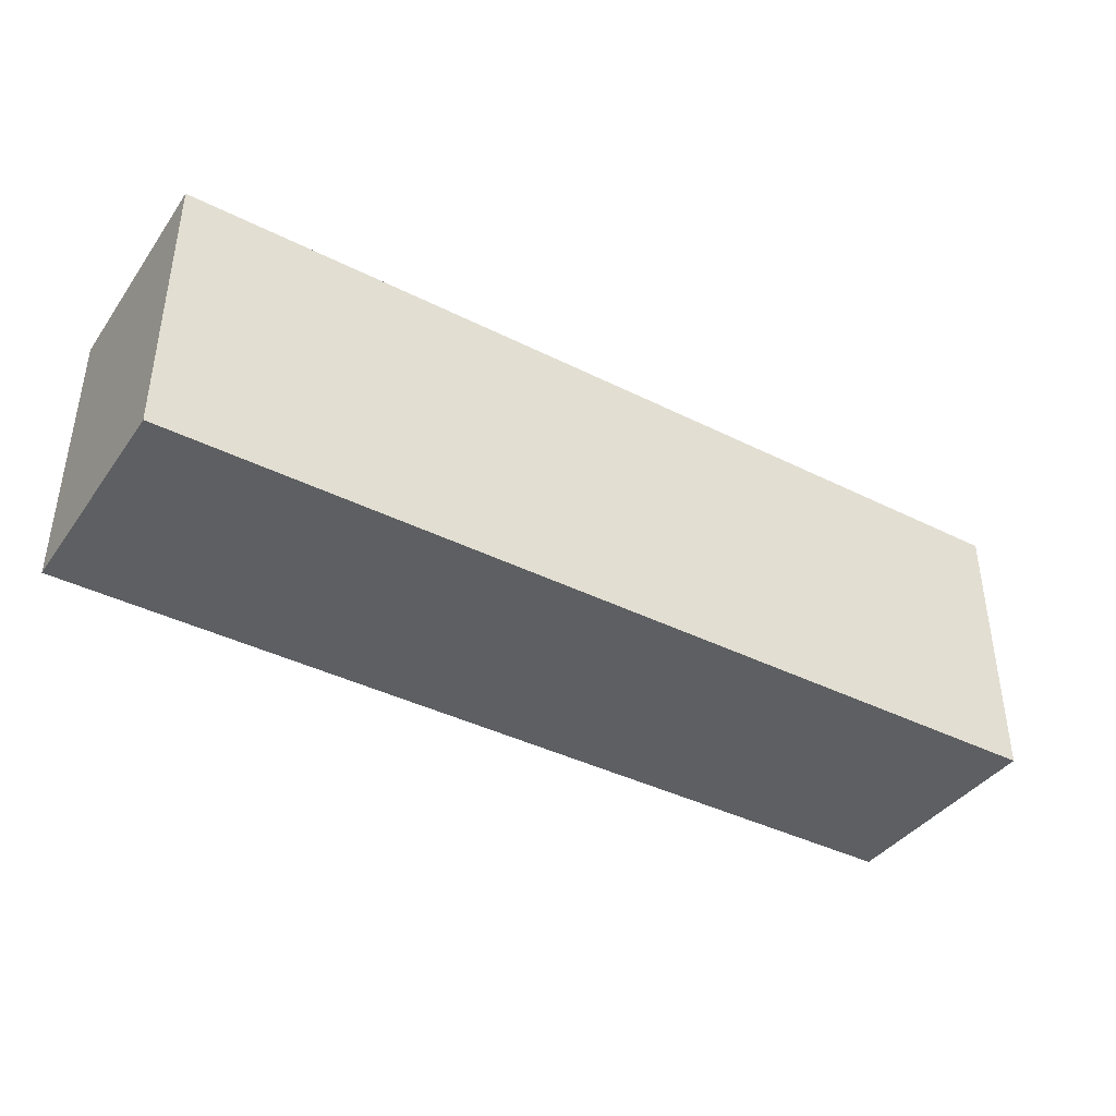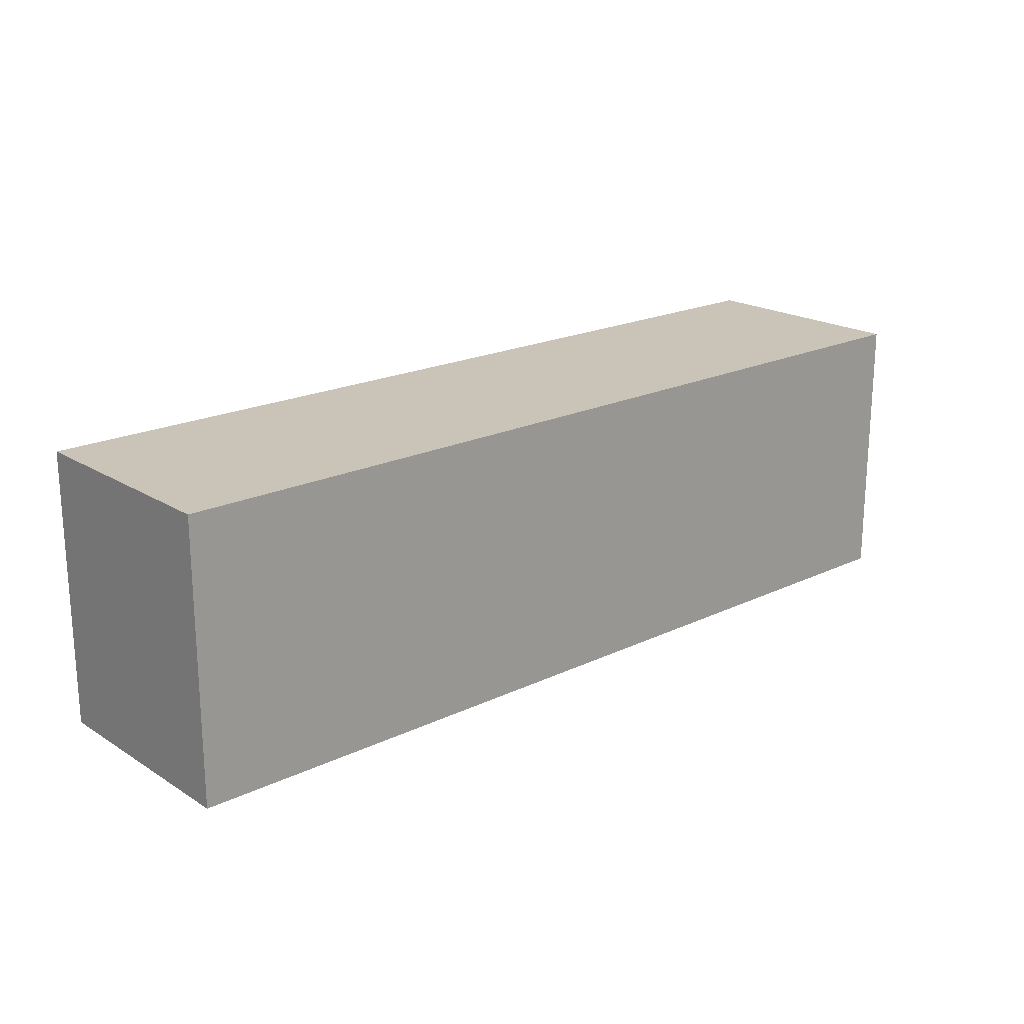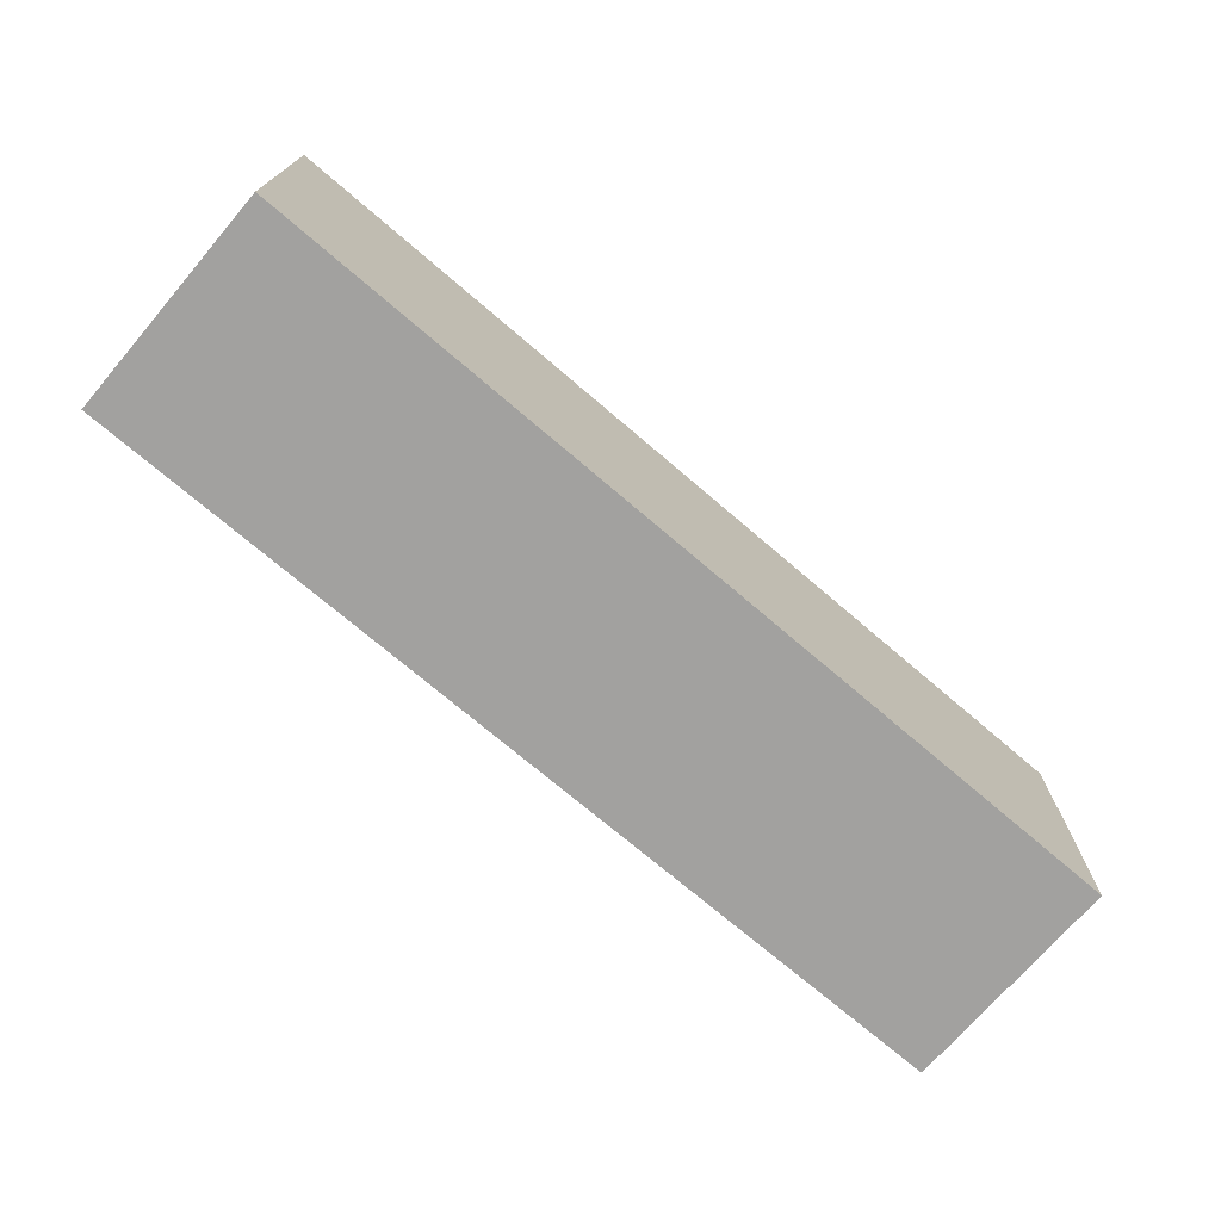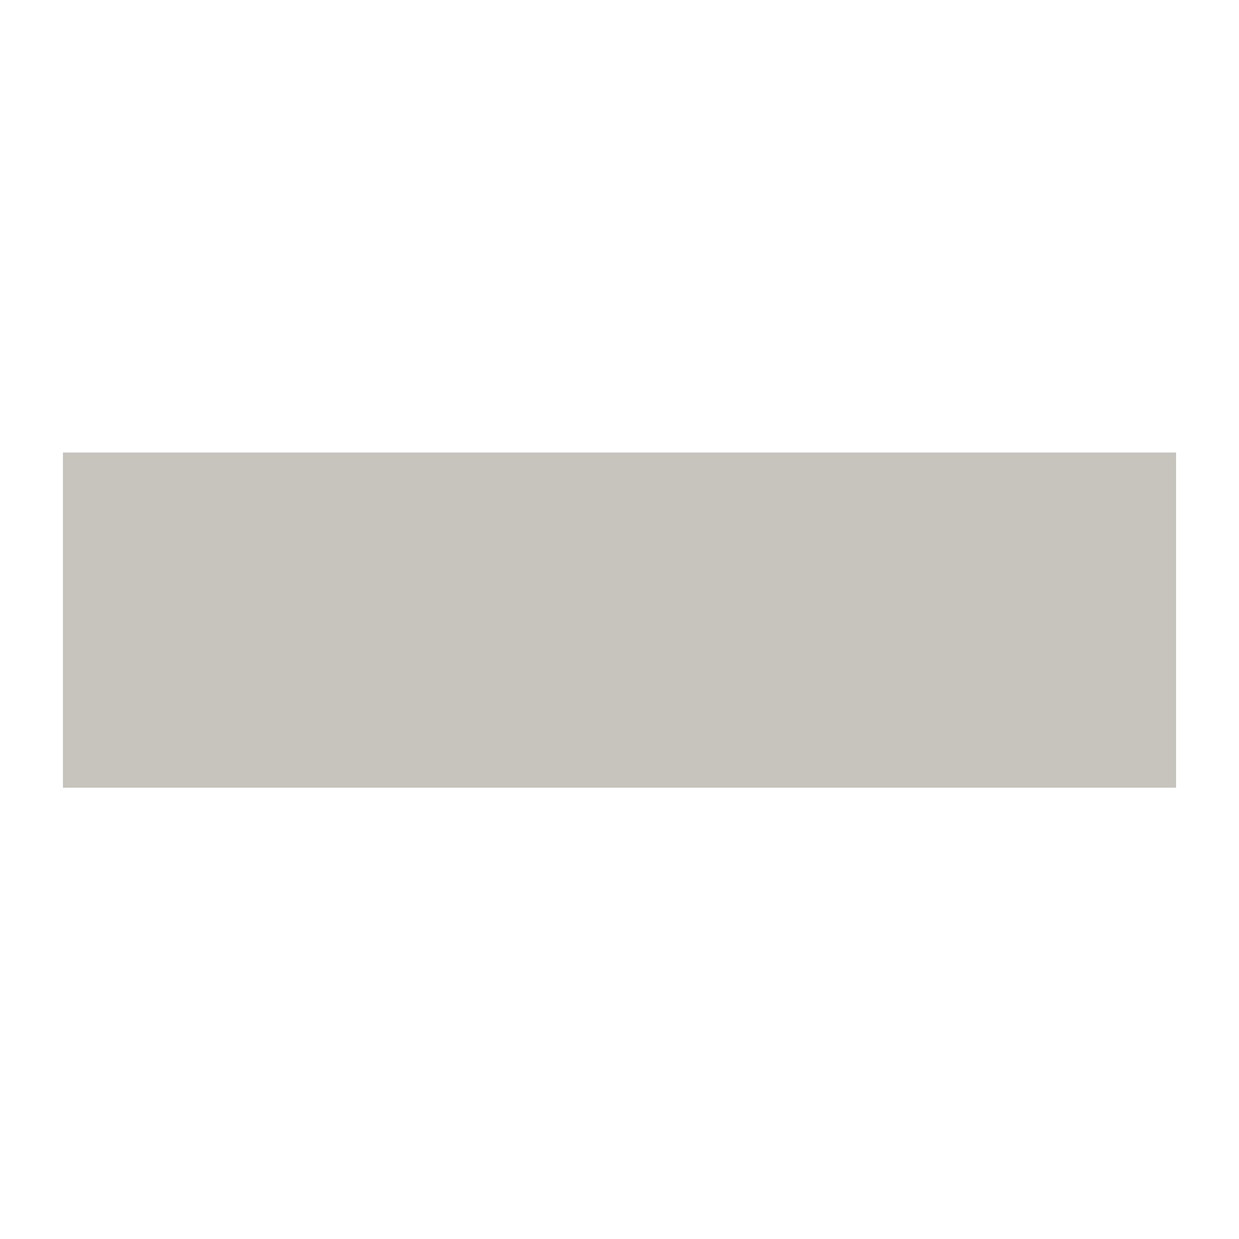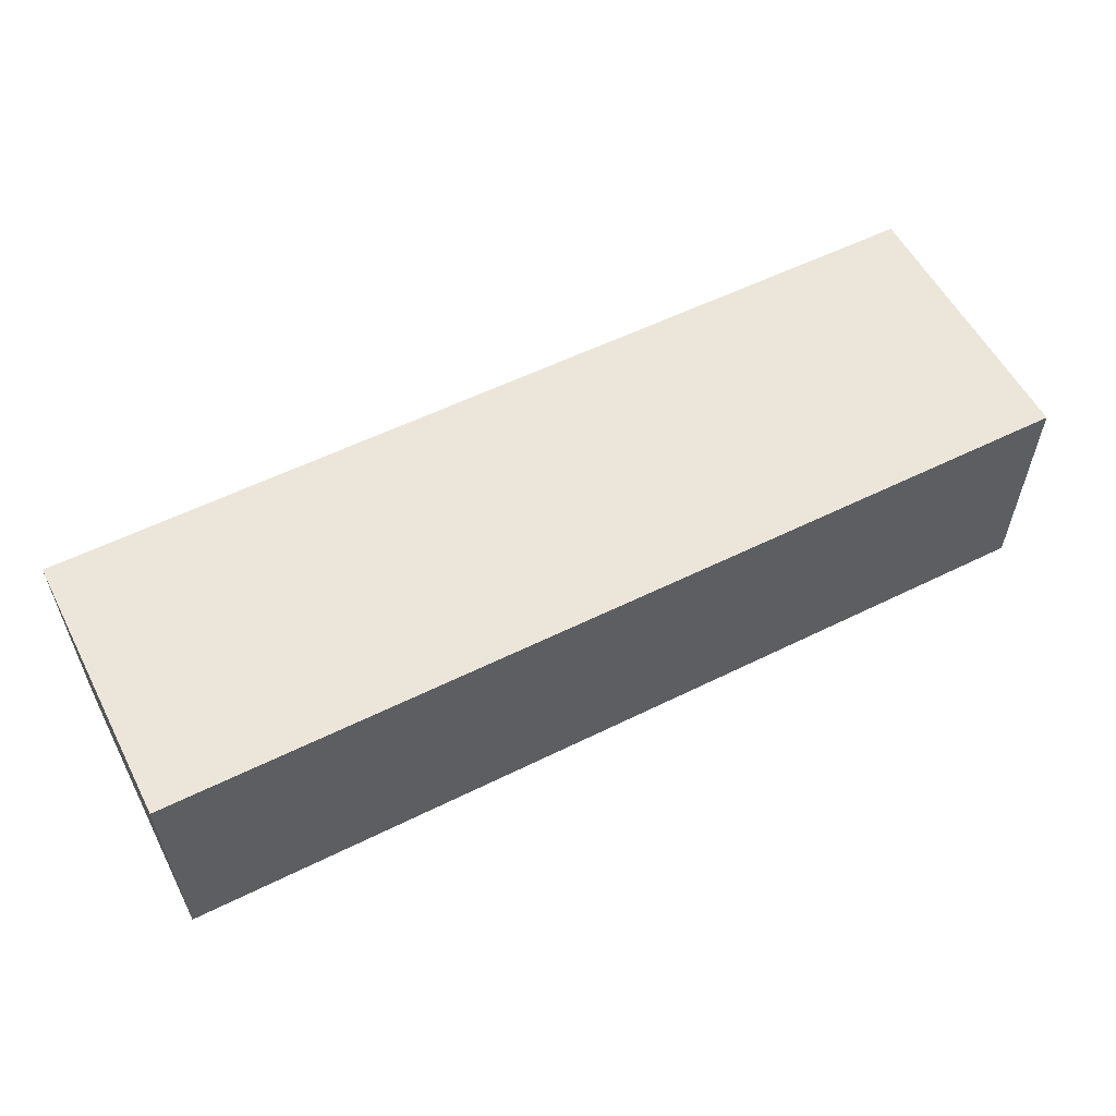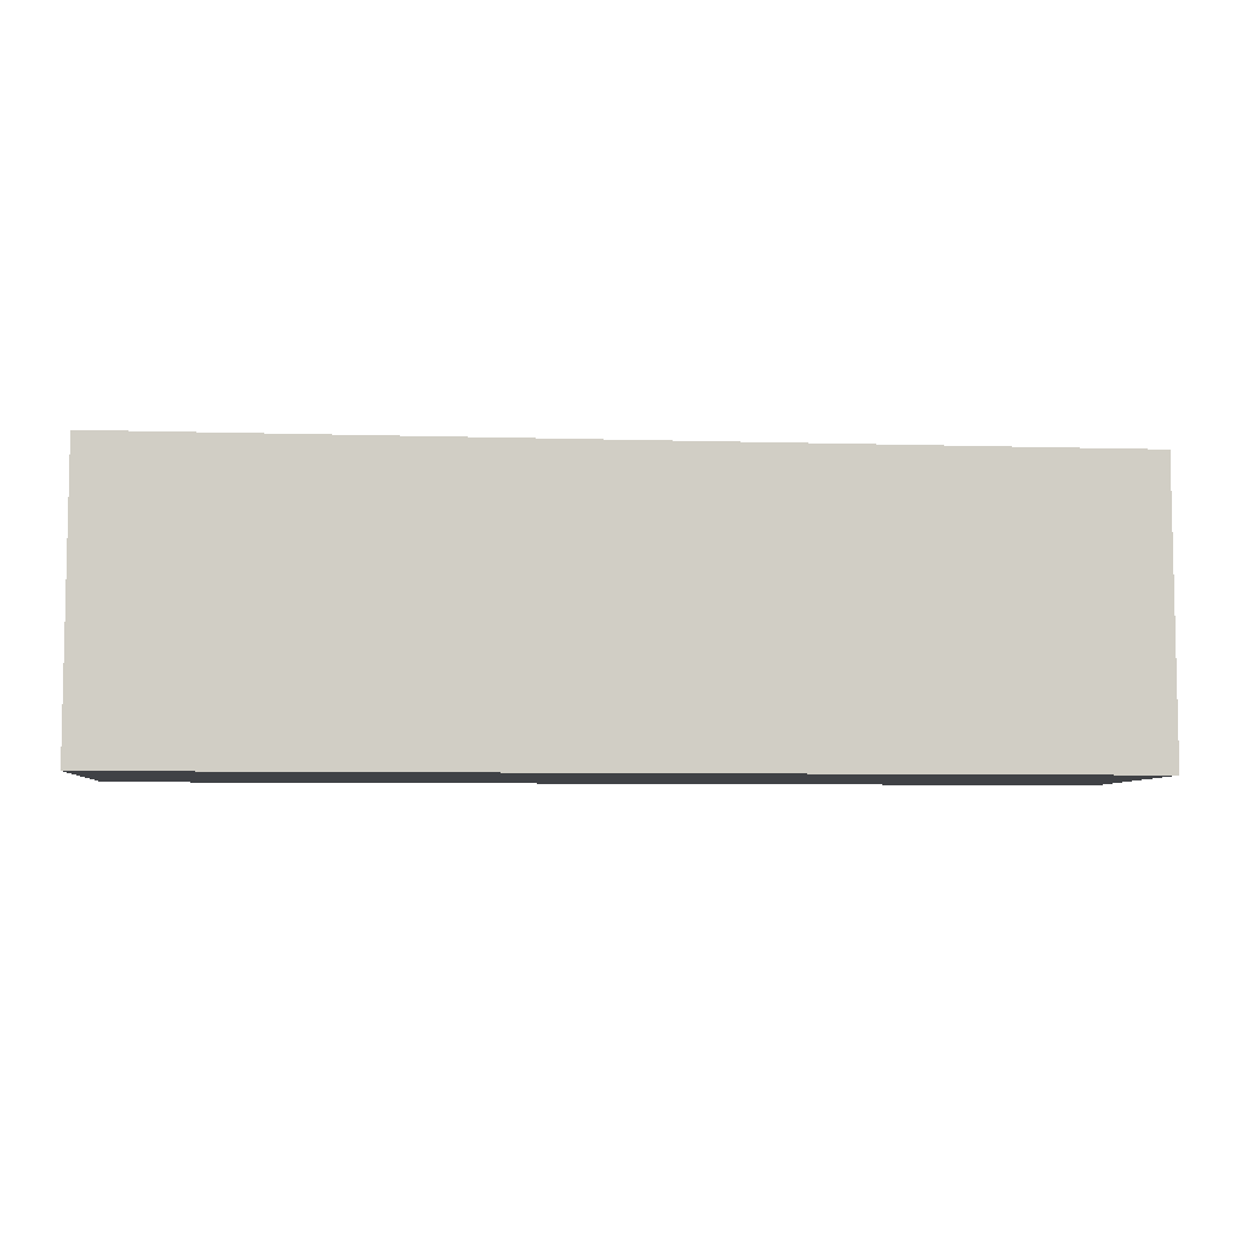
<metadata>
{"format":"obj","ext":"obj","renderer":"f3d","projection":"perspective","resolution":1024,"background":"white","views":[{"elev":-39.7,"azim":-31.9,"up":"+Y"},{"elev":19.9,"azim":-41.4,"up":"+Y"},{"elev":-72.2,"azim":139.4,"up":"+Y"},{"elev":0.3,"azim":-0.4,"up":"+Y"},{"elev":56.6,"azim":-27.3,"up":"+Z"},{"elev":-6.5,"azim":174.8,"up":"+Y"}]}
</metadata>
<code>
g body_1
v 0 0.055 -0.09
v 0 -0.055 -0.09
v 0 -0.055 0
v 0 0.055 0
v 0 0.055 0
v 0 -0.055 0
v 0.365 -0.055 0
v 0.365 0.055 0
v 0.365 0.055 0
v 0.365 -0.055 0
v 0.365 -0.055 -0.09
v 0.365 0.055 -0.09
v 0.365 0.055 -0.09
v 0.365 -0.055 -0.09
v 0 -0.055 -0.09
v 0 0.055 -0.09
v 0.365 0.055 -0.09
v 0 0.055 -0.09
v 0 0.055 0
v 0.365 0.055 0
v 0.365 -0.055 0
v 0 -0.055 0
v 0 -0.055 -0.09
v 0.365 -0.055 -0.09
f 1 3 4
f 3 1 2
f 5 7 8
f 7 5 6
f 9 11 12
f 11 9 10
f 15 13 14
f 13 15 16
f 17 19 20
f 19 17 18
f 23 21 22
f 21 23 24

</code>
